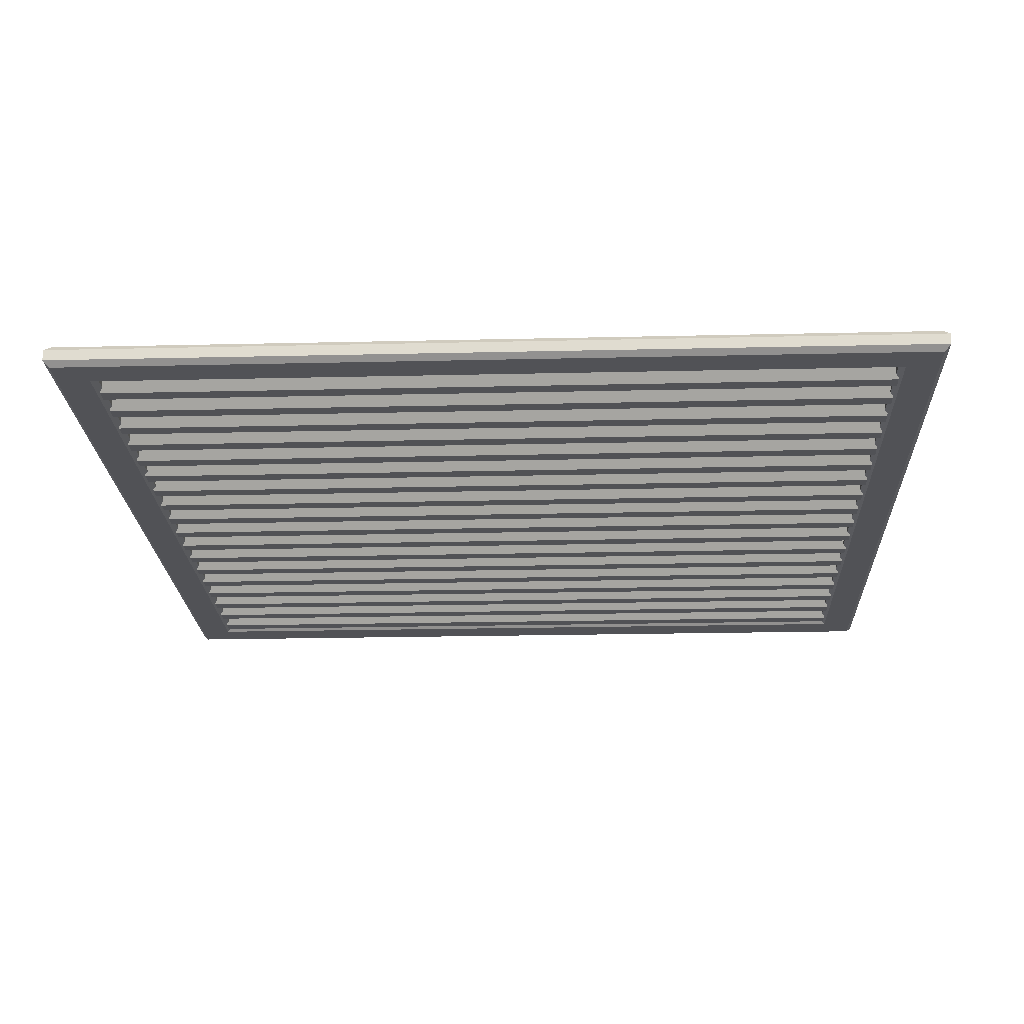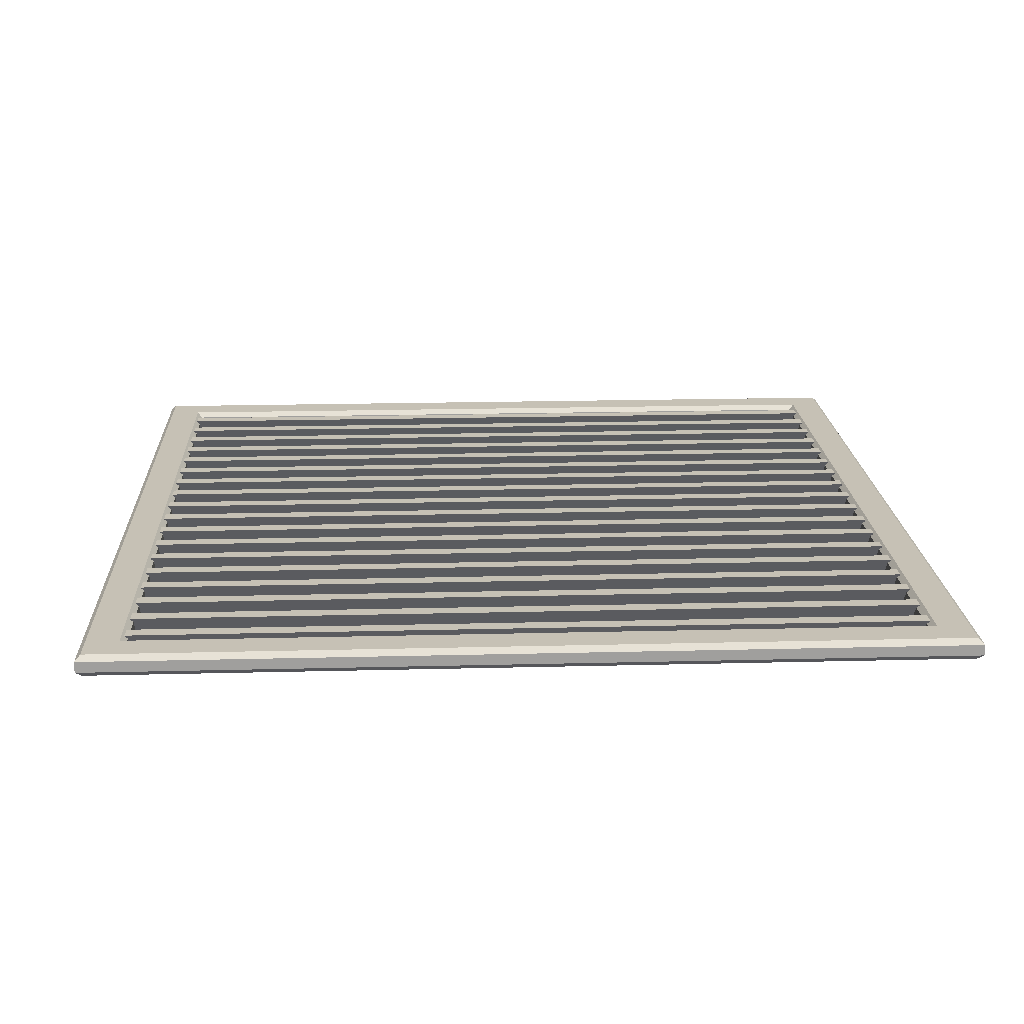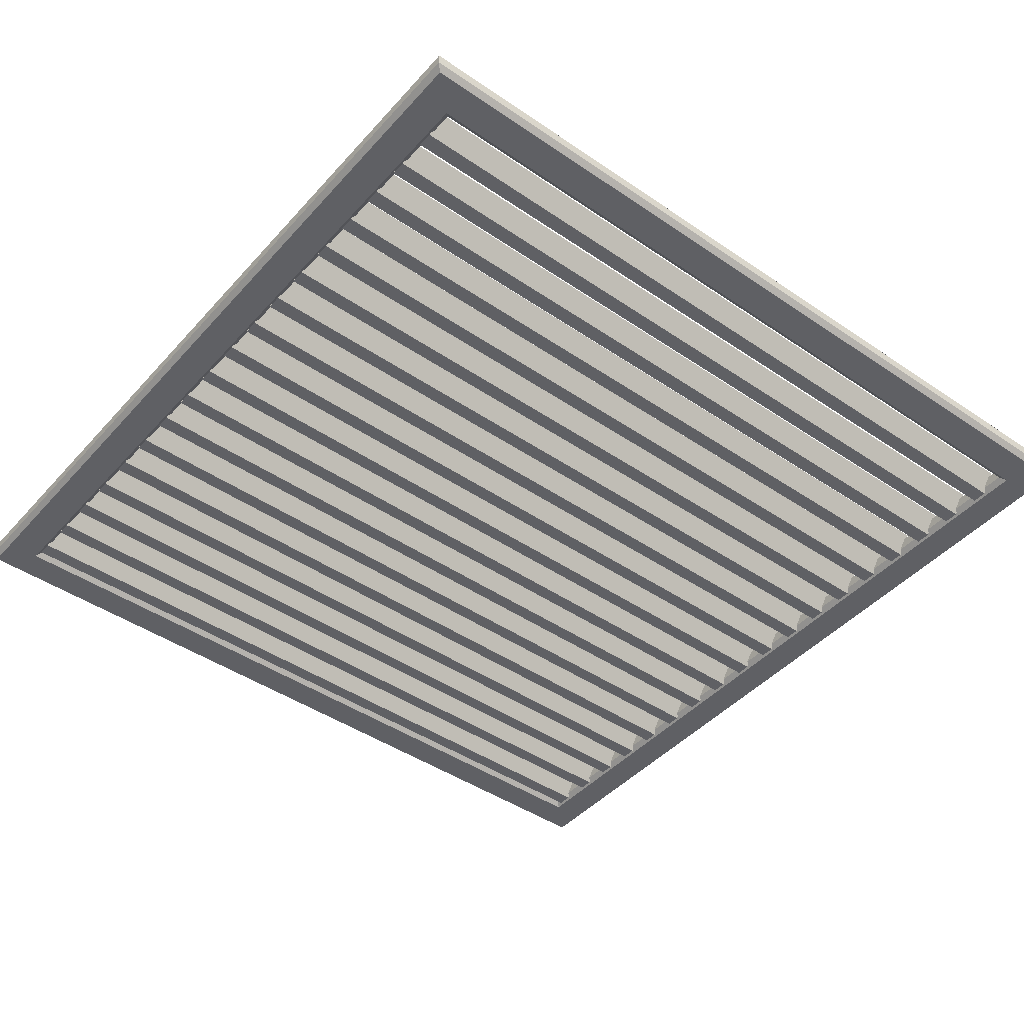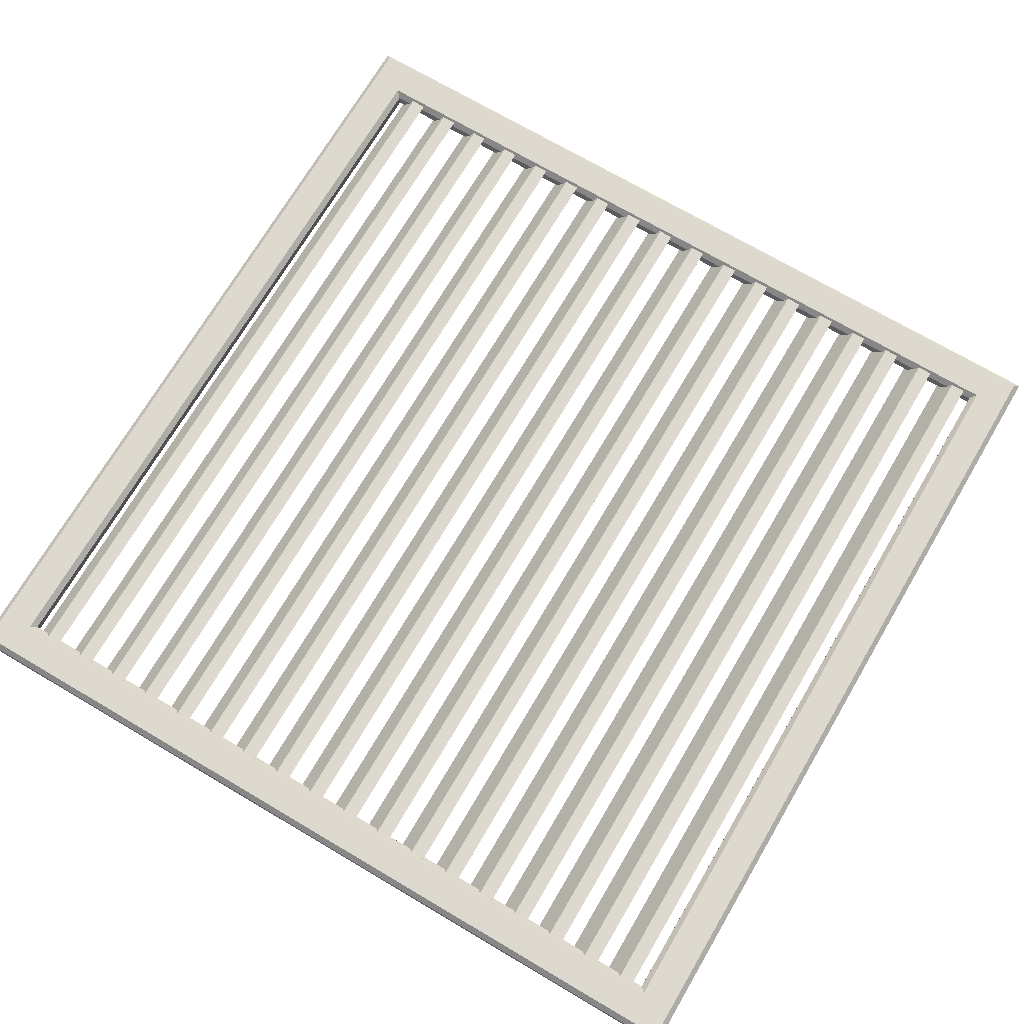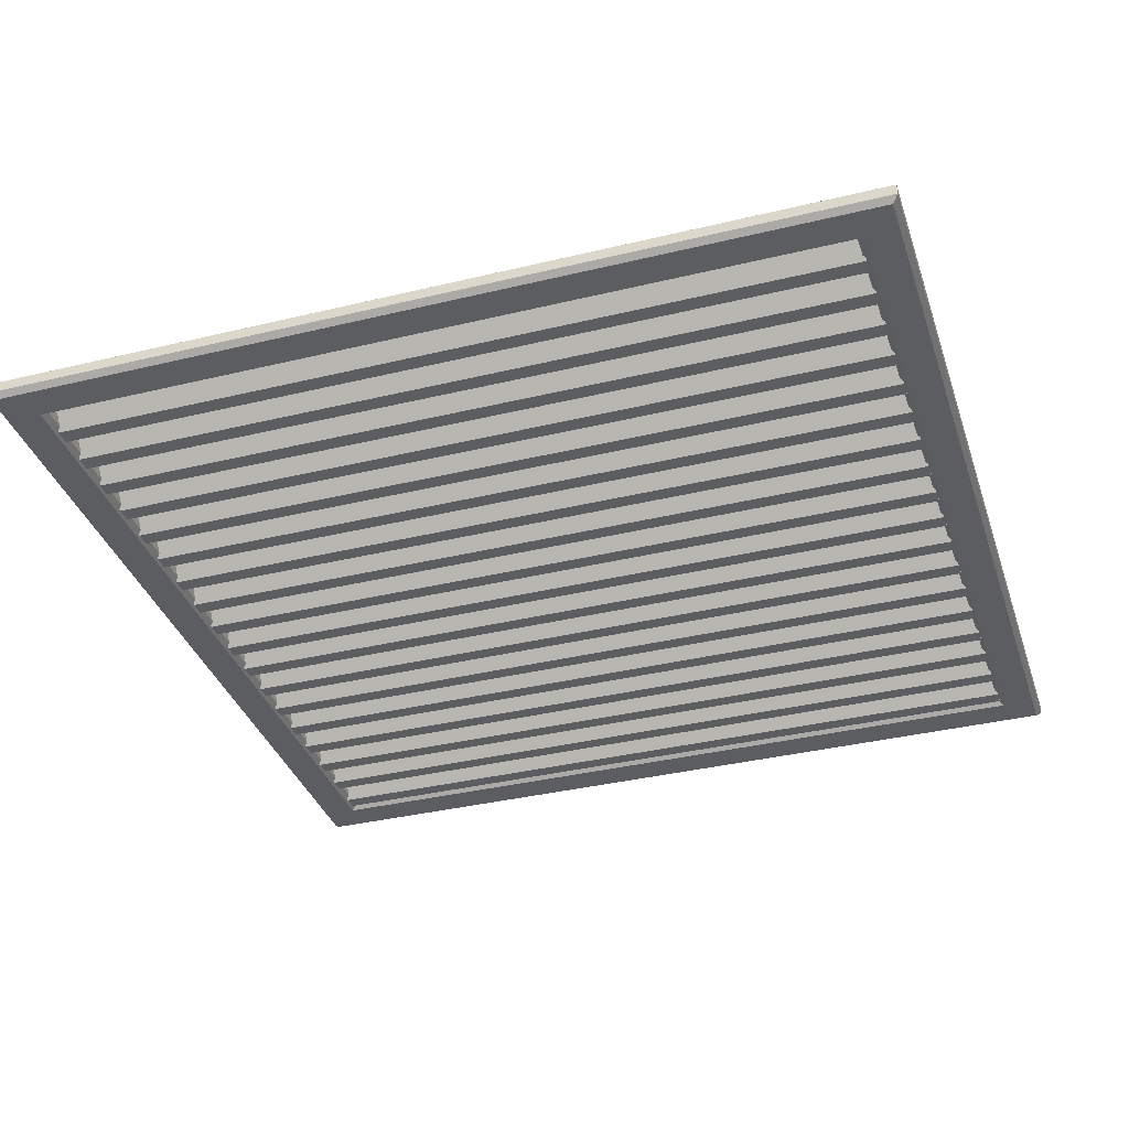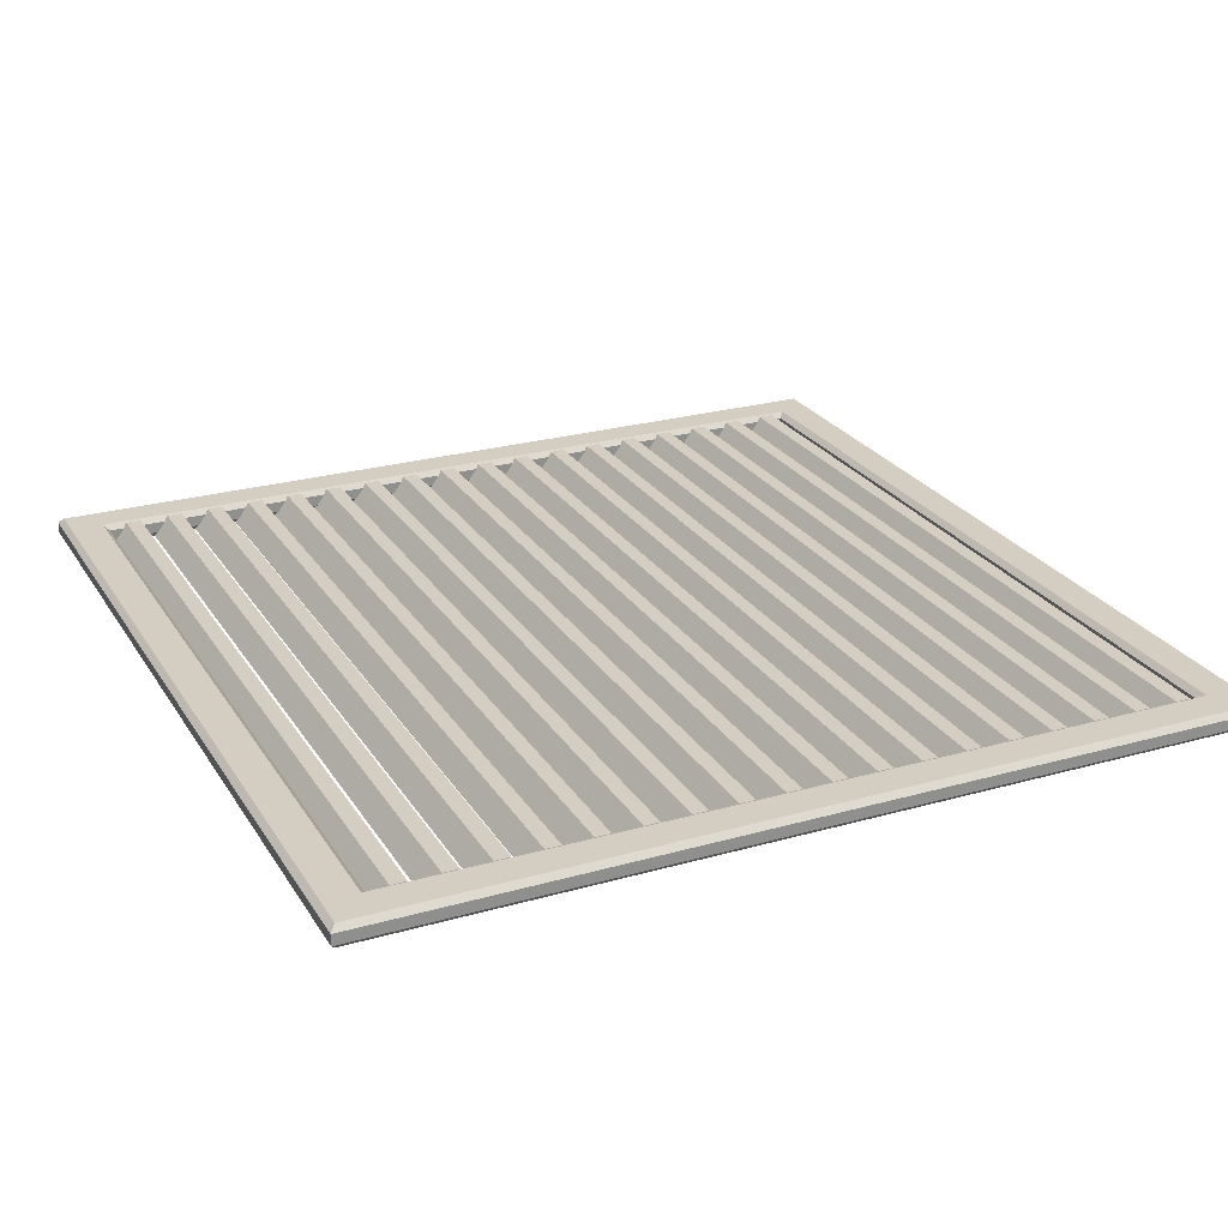
<metadata>
{"format":"obj","ext":"obj","renderer":"f3d","projection":"perspective","resolution":1024,"background":"white","views":[{"elev":-21.3,"azim":-177.6,"up":"+Y"},{"elev":18.8,"azim":177.2,"up":"+Y"},{"elev":-44.2,"azim":141.4,"up":"+Y"},{"elev":71.6,"azim":120.5,"up":"+Y"},{"elev":-35.8,"azim":-162.4,"up":"+Y"},{"elev":25.1,"azim":65.2,"up":"+Y"}]}
</metadata>
<code>
g default
v 1521 1430 -2022
v 1521 1430 -2028
v 1521 1439 -2028
v 1521 1439 -2035
v 1159 1439 -2028
v 1159 1439 -2035
v 1159 1430 -2022
v 1159 1430 -2028
v 1521 1430 -2322
v 1521 1430 -2328
v 1521 1439 -2328
v 1521 1439 -2335
v 1159 1439 -2328
v 1159 1439 -2335
v 1159 1430 -2322
v 1159 1430 -2328
v 1521 1430 -2302
v 1521 1430 -2308
v 1521 1439 -2308
v 1521 1439 -2315
v 1159 1439 -2308
v 1159 1439 -2315
v 1159 1430 -2302
v 1159 1430 -2308
v 1521 1430 -2342
v 1521 1430 -2348
v 1521 1439 -2348
v 1521 1439 -2355
v 1159 1439 -2348
v 1159 1439 -2355
v 1159 1430 -2342
v 1159 1430 -2348
v 1521 1430 -2362
v 1521 1430 -2368
v 1521 1439 -2368
v 1521 1439 -2375
v 1159 1439 -2368
v 1159 1439 -2375
v 1159 1430 -2362
v 1159 1430 -2368
v 1521 1430 -2202
v 1521 1430 -2208
v 1521 1439 -2208
v 1521 1439 -2215
v 1159 1439 -2208
v 1159 1439 -2215
v 1159 1430 -2202
v 1159 1430 -2208
v 1521 1430 -2222
v 1521 1430 -2228
v 1521 1439 -2228
v 1521 1439 -2235
v 1159 1439 -2228
v 1159 1439 -2235
v 1159 1430 -2222
v 1159 1430 -2228
v 1521 1430 -2182
v 1521 1430 -2188
v 1521 1439 -2188
v 1521 1439 -2195
v 1159 1439 -2188
v 1159 1439 -2195
v 1159 1430 -2182
v 1159 1430 -2188
v 1142 1440 -2002
v 1140 1437 -2000
v 1140 1437 -2400
v 1142 1440 -2398
v 1140 1432 -2000
v 1142 1430 -2002
v 1140 1432 -2400
v 1142 1430 -2398
v 1540 1432 -2000
v 1538 1430 -2002
v 1540 1432 -2400
v 1538 1430 -2398
v 1540 1437 -2000
v 1538 1440 -2002
v 1538 1440 -2398
v 1540 1437 -2400
v 1158 1430 -2018
v 1160 1432 -2020
v 1522 1430 -2018
v 1520 1432 -2020
v 1158 1430 -2382
v 1160 1432 -2380
v 1522 1430 -2382
v 1520 1432 -2380
v 1158 1440 -2382
v 1160 1437 -2380
v 1158 1440 -2018
v 1160 1437 -2020
v 1522 1440 -2382
v 1520 1437 -2380
v 1522 1440 -2018
v 1520 1437 -2020
v 1521 1430 -2102
v 1521 1430 -2108
v 1521 1439 -2108
v 1521 1439 -2115
v 1159 1439 -2108
v 1159 1439 -2115
v 1159 1430 -2102
v 1159 1430 -2108
v 1521 1430 -2242
v 1521 1430 -2248
v 1521 1439 -2248
v 1521 1439 -2255
v 1159 1439 -2248
v 1159 1439 -2255
v 1159 1430 -2242
v 1159 1430 -2248
v 1521 1430 -2262
v 1521 1430 -2268
v 1521 1439 -2268
v 1521 1439 -2275
v 1159 1439 -2268
v 1159 1439 -2275
v 1159 1430 -2262
v 1159 1430 -2268
v 1521 1430 -2282
v 1521 1430 -2288
v 1521 1439 -2288
v 1521 1439 -2295
v 1159 1439 -2288
v 1159 1439 -2295
v 1159 1430 -2282
v 1159 1430 -2288
v 1521 1430 -2142
v 1521 1430 -2148
v 1521 1439 -2148
v 1521 1439 -2155
v 1159 1439 -2148
v 1159 1439 -2155
v 1159 1430 -2142
v 1159 1430 -2148
v 1521 1430 -2122
v 1521 1430 -2128
v 1521 1439 -2128
v 1521 1439 -2135
v 1159 1439 -2128
v 1159 1439 -2135
v 1159 1430 -2122
v 1159 1430 -2128
v 1521 1430 -2162
v 1521 1430 -2168
v 1521 1439 -2168
v 1521 1439 -2175
v 1159 1439 -2168
v 1159 1439 -2175
v 1159 1430 -2162
v 1159 1430 -2168
v 1521 1430 -2042
v 1521 1430 -2048
v 1521 1439 -2048
v 1521 1439 -2055
v 1159 1439 -2048
v 1159 1439 -2055
v 1159 1430 -2042
v 1159 1430 -2048
v 1521 1430 -2062
v 1521 1430 -2068
v 1521 1439 -2068
v 1521 1439 -2075
v 1159 1439 -2068
v 1159 1439 -2075
v 1159 1430 -2062
v 1159 1430 -2068
v 1521 1430 -2082
v 1521 1430 -2088
v 1521 1439 -2088
v 1521 1439 -2095
v 1159 1439 -2088
v 1159 1439 -2095
v 1159 1430 -2082
v 1159 1430 -2088
g polySurface1803
f 3 4 6 5
f 7 8 2 1
f 2 8 6 4
f 7 1 3 5
f 11 12 14 13
f 15 16 10 9
f 10 16 14 12
f 15 9 11 13
f 19 20 22 21
f 23 24 18 17
f 18 24 22 20
f 23 17 19 21
f 27 28 30 29
f 31 32 26 25
f 26 32 30 28
f 31 25 27 29
f 35 36 38 37
f 39 40 34 33
f 34 40 38 36
f 39 33 35 37
f 43 44 46 45
f 47 48 42 41
f 42 48 46 44
f 47 41 43 45
f 51 52 54 53
f 55 56 50 49
f 50 56 54 52
f 55 49 51 53
f 59 60 62 61
f 63 64 58 57
f 58 64 62 60
f 63 57 59 61
f 65 66 77 78
f 66 65 68 67
f 67 68 79 80
f 69 70 74 73
f 70 69 71 72
f 72 71 75 76
f 73 74 76 75
f 78 77 80 79
f 81 82 84 83
f 82 81 85 86
f 83 84 88 87
f 86 85 87 88
f 89 90 94 93
f 90 89 91 92
f 92 91 95 96
f 93 94 96 95
f 66 67 71 69
f 74 83 87 76
f 77 73 75 80
f 95 78 79 93
f 85 81 70 72
f 65 91 89 68
f 69 73 77 66
f 70 81 83 74
f 76 87 85 72
f 80 75 71 67
f 89 93 79 68
f 78 95 91 65
f 84 82 92 96
f 82 86 90 92
f 86 88 94 90
f 88 84 96 94
f 99 100 102 101
f 103 104 98 97
f 98 104 102 100
f 103 97 99 101
f 107 108 110 109
f 111 112 106 105
f 106 112 110 108
f 111 105 107 109
f 115 116 118 117
f 119 120 114 113
f 114 120 118 116
f 119 113 115 117
f 123 124 126 125
f 127 128 122 121
f 122 128 126 124
f 127 121 123 125
f 131 132 134 133
f 135 136 130 129
f 130 136 134 132
f 135 129 131 133
f 139 140 142 141
f 143 144 138 137
f 138 144 142 140
f 143 137 139 141
f 147 148 150 149
f 151 152 146 145
f 146 152 150 148
f 151 145 147 149
f 155 156 158 157
f 159 160 154 153
f 154 160 158 156
f 159 153 155 157
f 163 164 166 165
f 167 168 162 161
f 162 168 166 164
f 167 161 163 165
f 171 172 174 173
f 175 176 170 169
f 170 176 174 172
f 175 169 171 173

</code>
